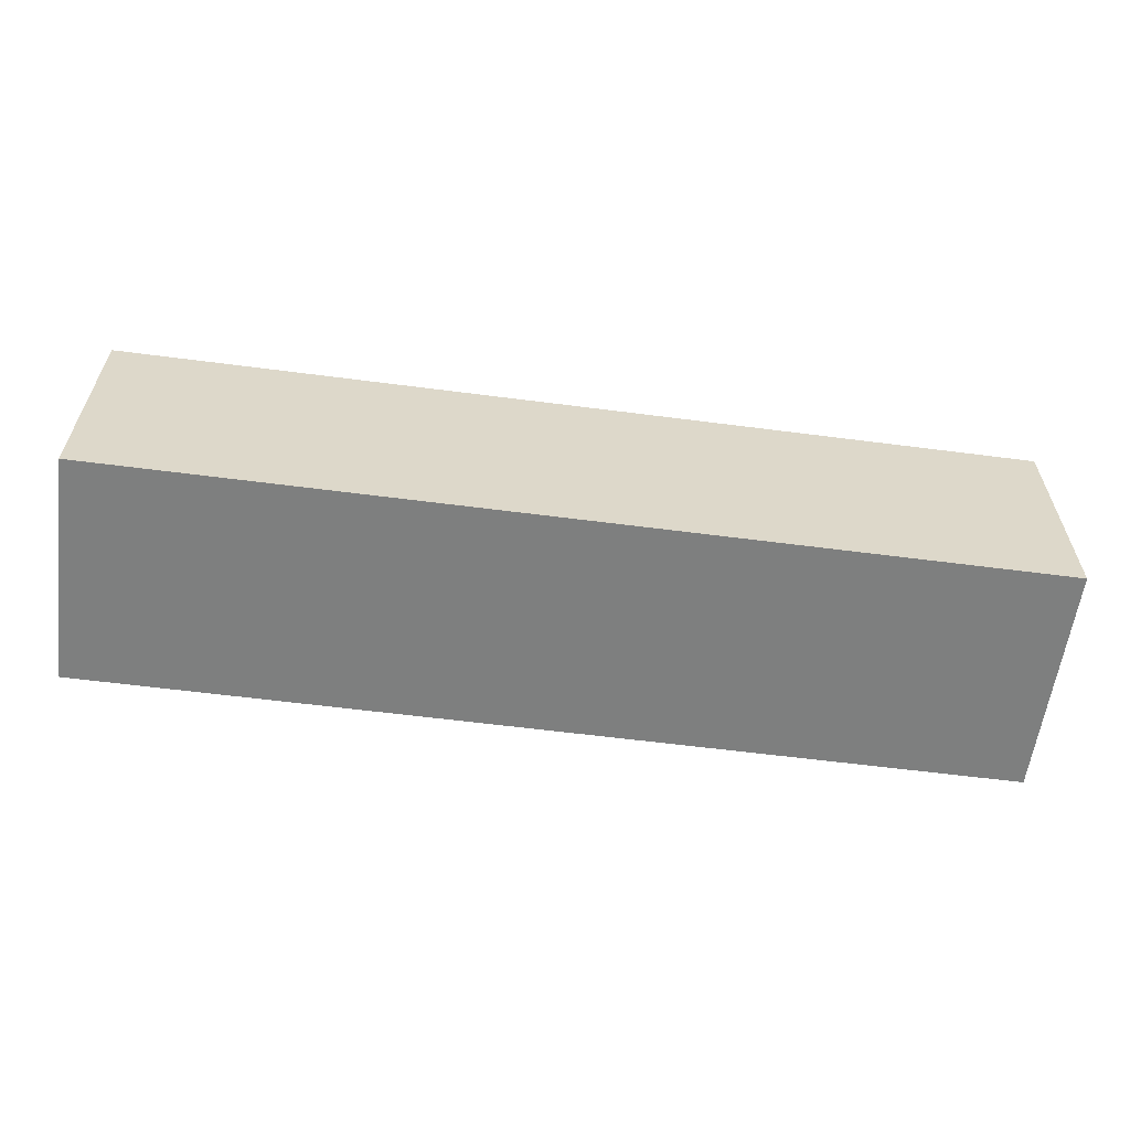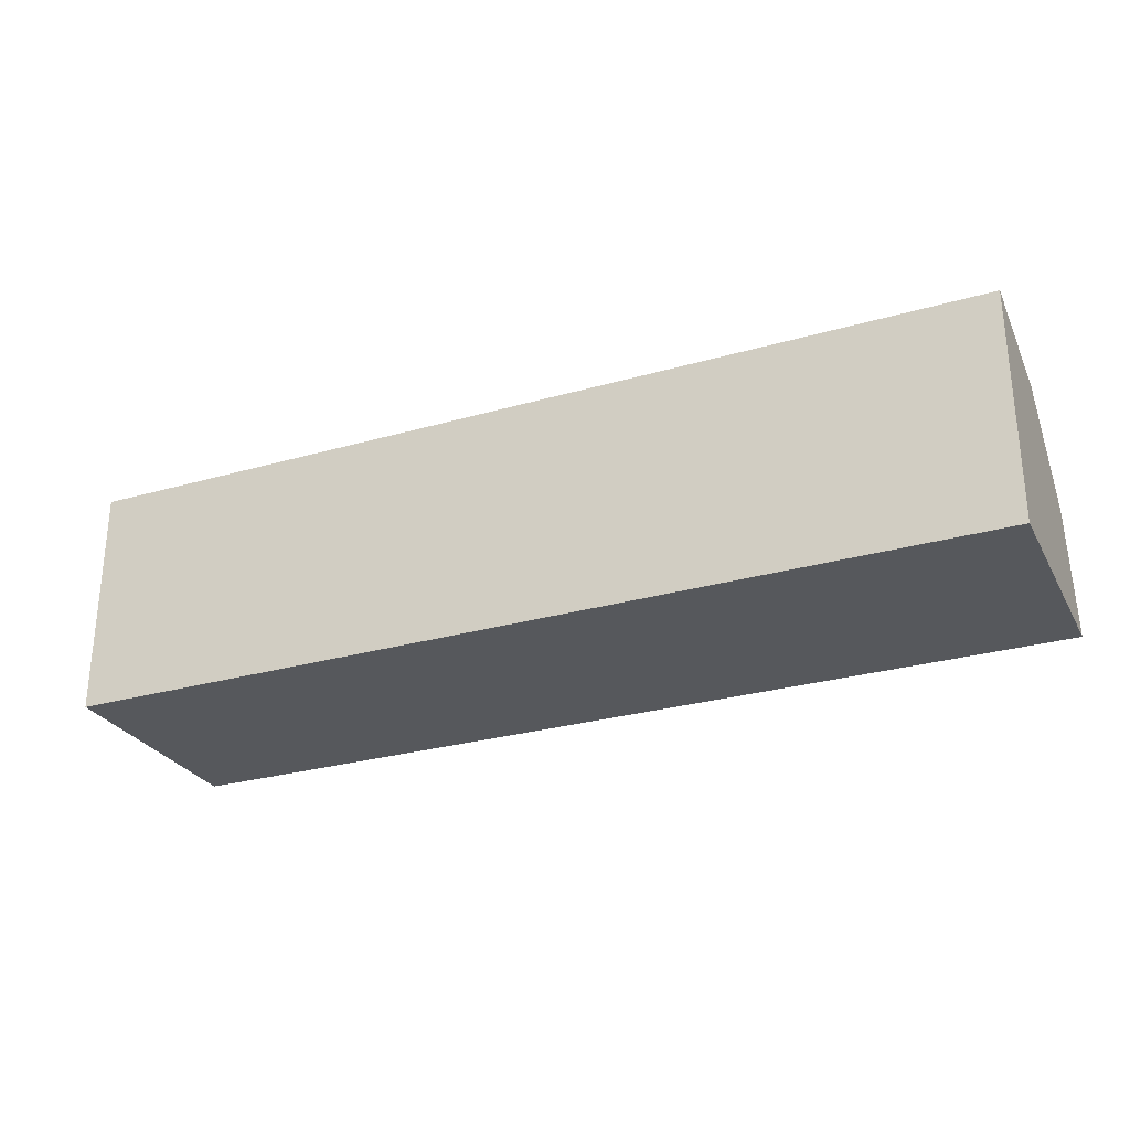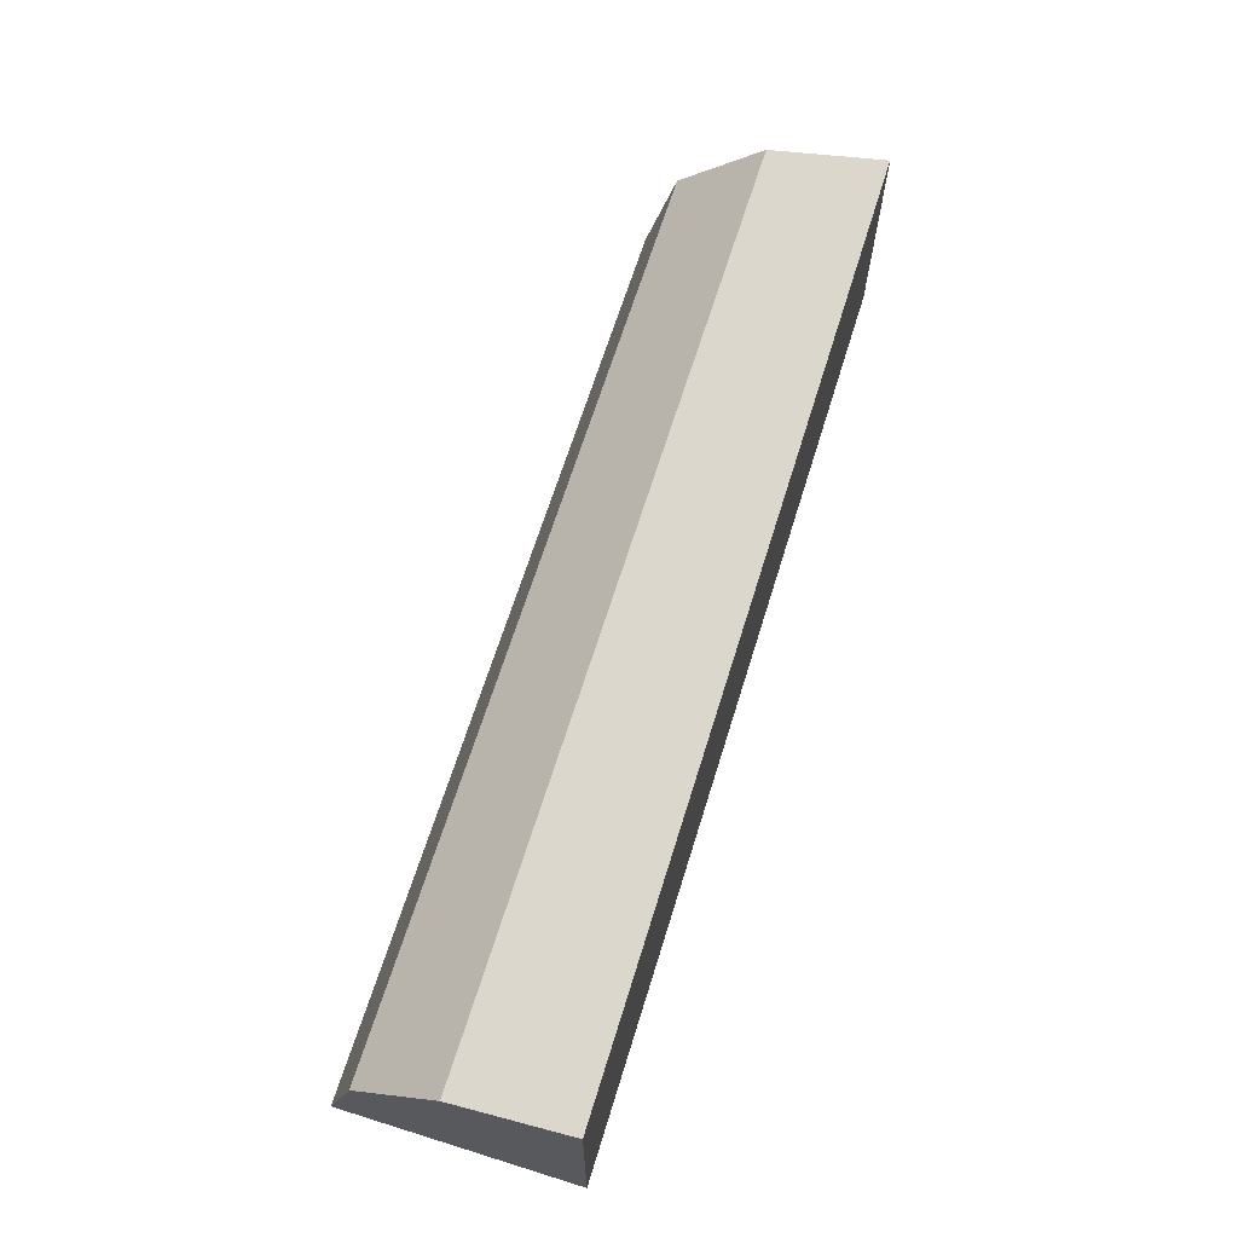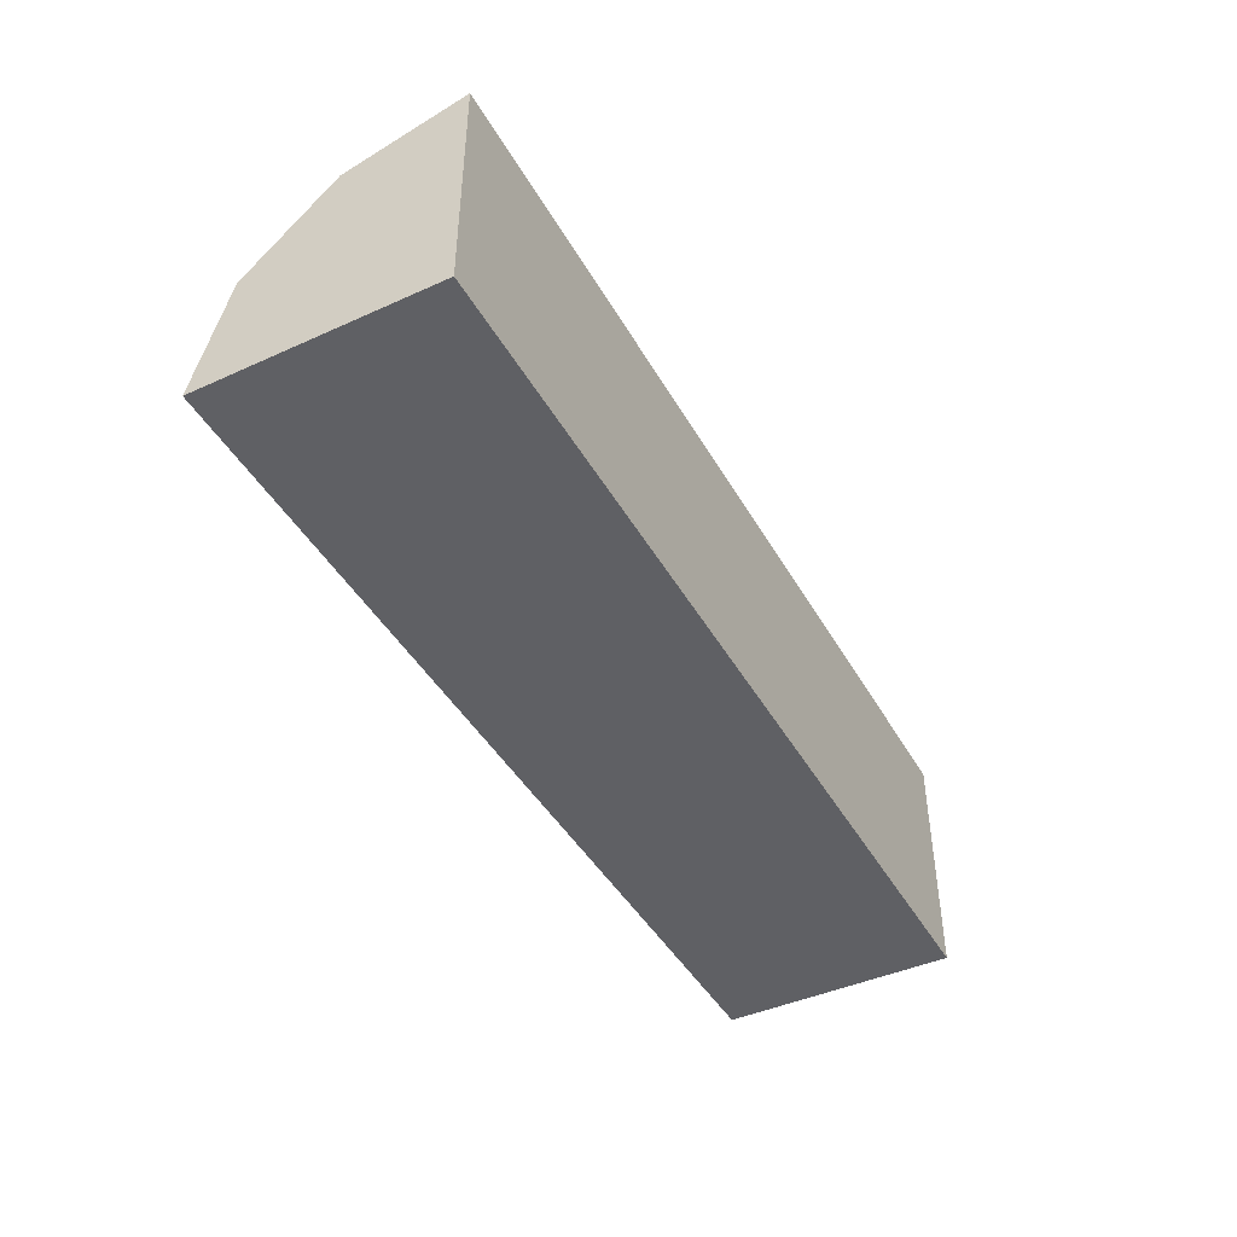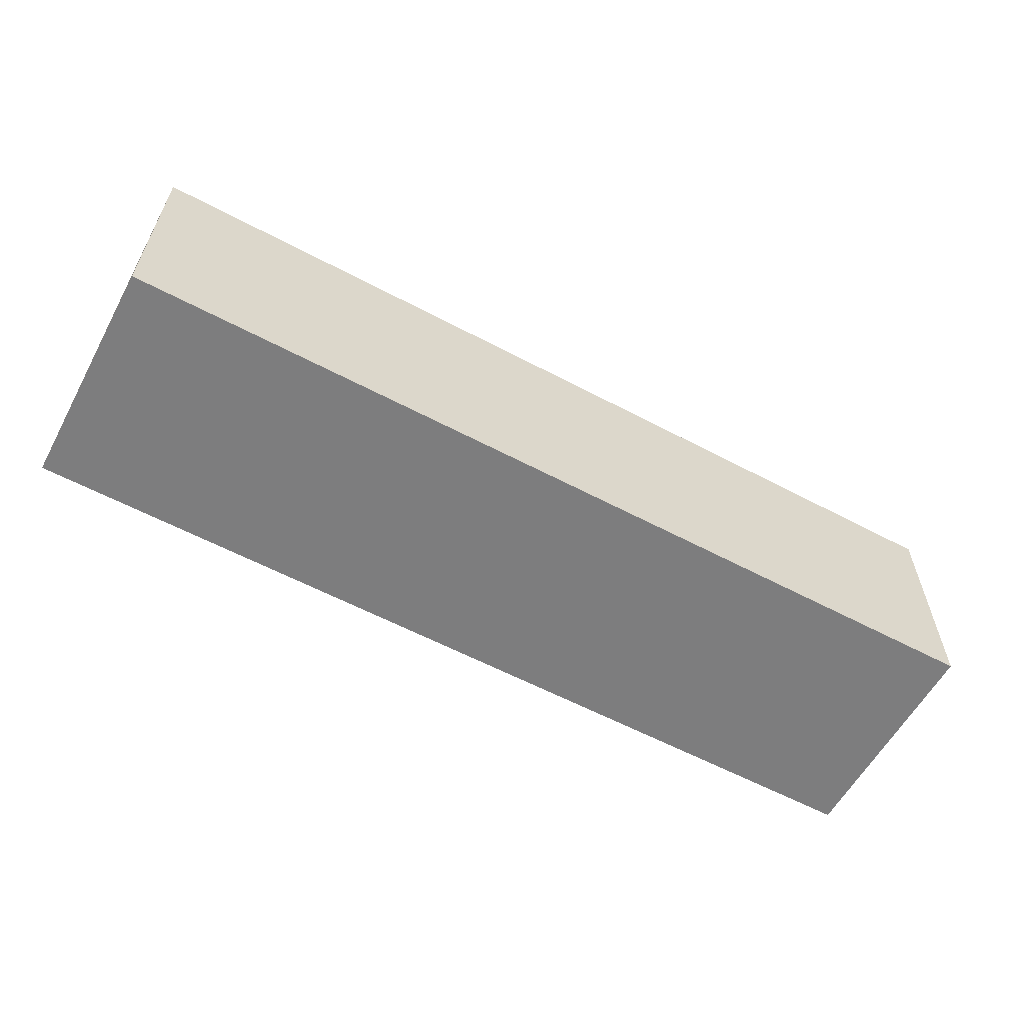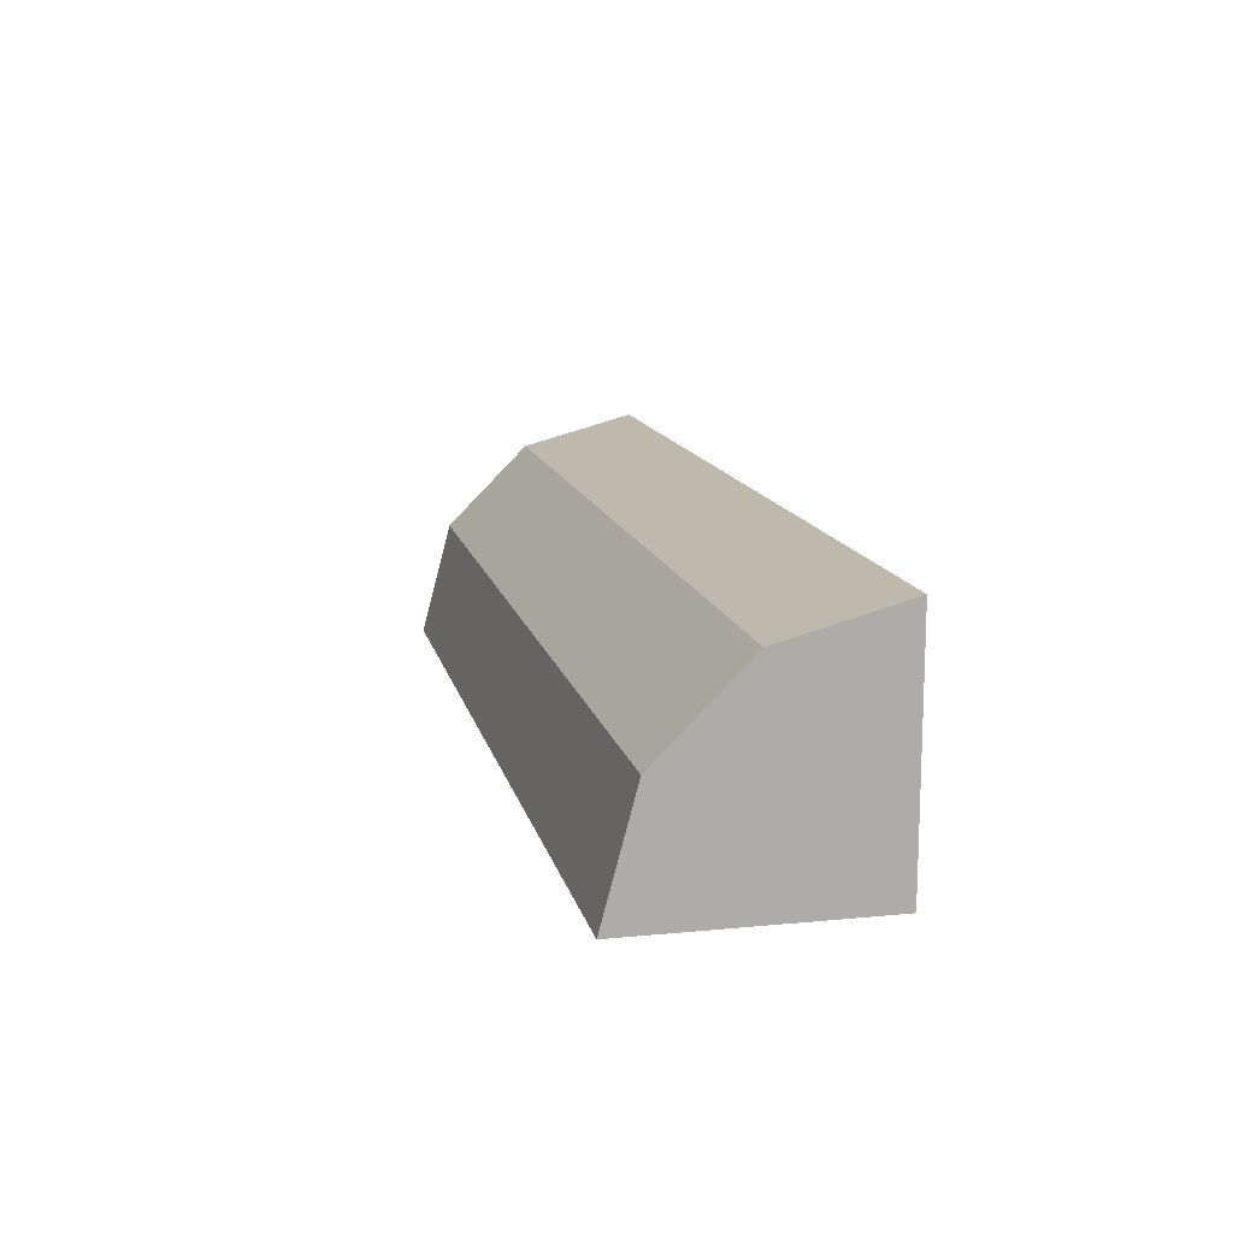
<metadata>
{"format":"obj","ext":"obj","renderer":"f3d","projection":"perspective","resolution":1024,"background":"white","views":[{"elev":-59.6,"azim":172.4,"up":"+Y"},{"elev":-27.9,"azim":23.6,"up":"+Z"},{"elev":66.3,"azim":107.3,"up":"+Y"},{"elev":-43.9,"azim":117.9,"up":"+Y"},{"elev":-59.1,"azim":-28.6,"up":"+Z"},{"elev":13.2,"azim":-102.4,"up":"+Z"}]}
</metadata>
<code>
o LogQuarter
v -0.75 0.3248 -0.009669
v 0.75 0.1875 0.1276
v 0.75 0.3248 -0.009669
v -0.75 0.3248 -0.009669
v -0.75 -0 0.1778
v 0.75 0.3248 -0.009669
v -0.75 0.3248 -0.009669
v -0.75 0.375 -0.1972
v 0.75 1e-06 0.1778
v 0.75 0.3248 -0.009669
v 0.75 0.3248 -0.009669
v 0.75 0.375 -0.1972
v 0.75 1e-06 -0.1972
v -0.75 0.1875 0.1276
v 0.75 0.1875 0.1276
v 0.75 0.1875 0.1276
v 0.75 0.1875 0.1276
v -0.75 0 -0.1972
v -0.75 0.3248 -0.009669
v -0.75 0.375 -0.1972
v -0.75 0.375 -0.1972
v 0.75 1e-06 0.1778
v 0.75 1e-06 0.1778
v 0.75 1e-06 -0.1972
v 0.75 1e-06 -0.1972
v 0.75 1e-06 -0.1972
v 0.75 1e-06 -0.1972
v -0.75 0 -0.1972
v -0.75 0 -0.1972
v -0.75 0 -0.1972
v -0.75 0 -0.1972
v 0.75 0.375 -0.1972
v 0.75 0.375 -0.1972
v -0.75 0.1875 0.1276
v -0.75 0.1875 0.1276
v -0.75 0.1875 0.1276
v -0.75 -0 0.1778
v -0.75 -0 0.1778
f 37 16 35
f 17 4 36
f 1 33 20
f 22 24 15
f 2 27 6
f 3 25 32
f 38 34 28
f 14 19 30
f 7 21 31
f 29 12 26
f 5 13 9
f 37 23 16
f 17 11 4
f 1 10 33
f 29 8 12
f 5 18 13

</code>
